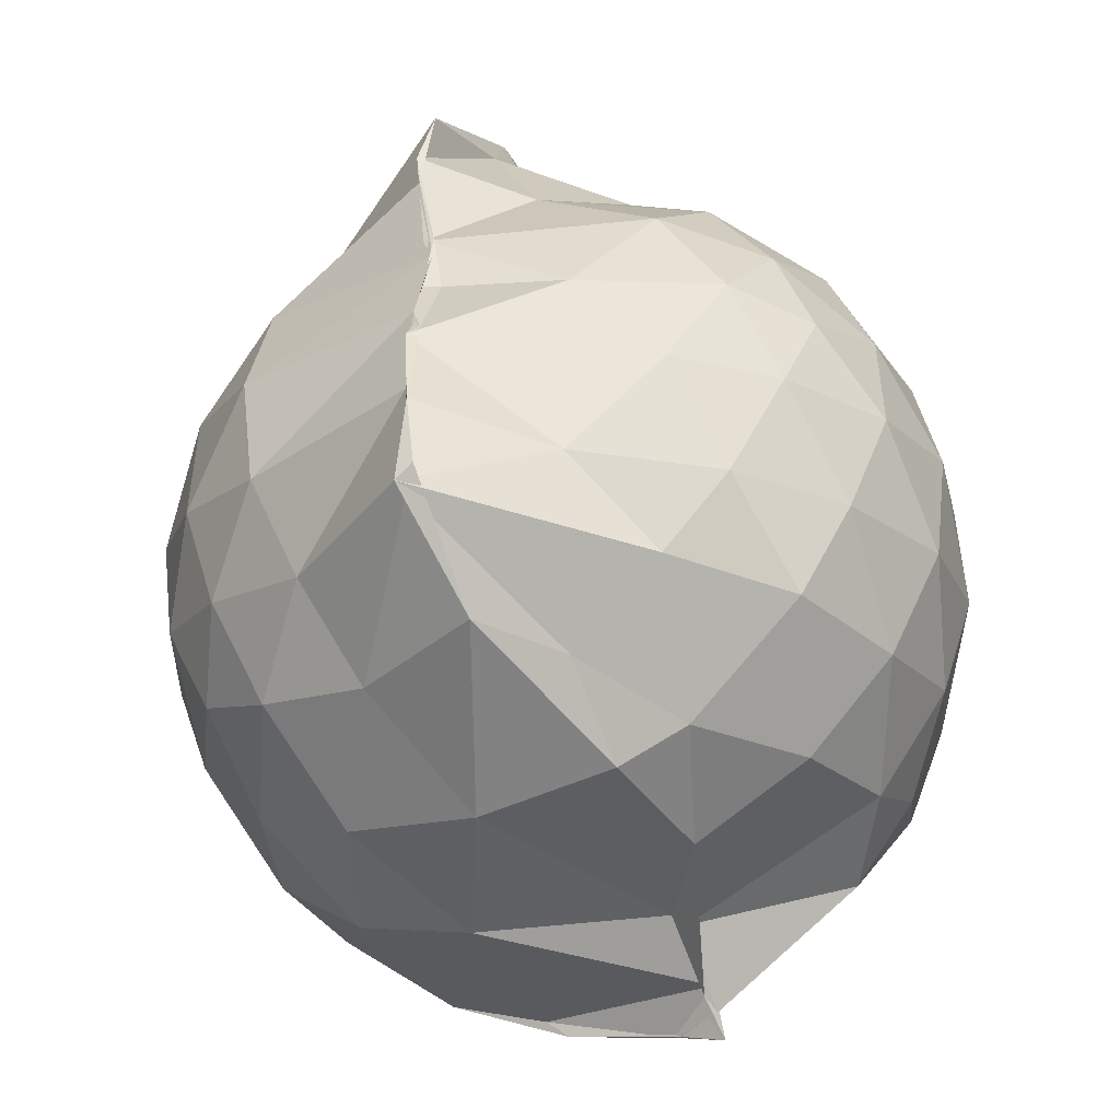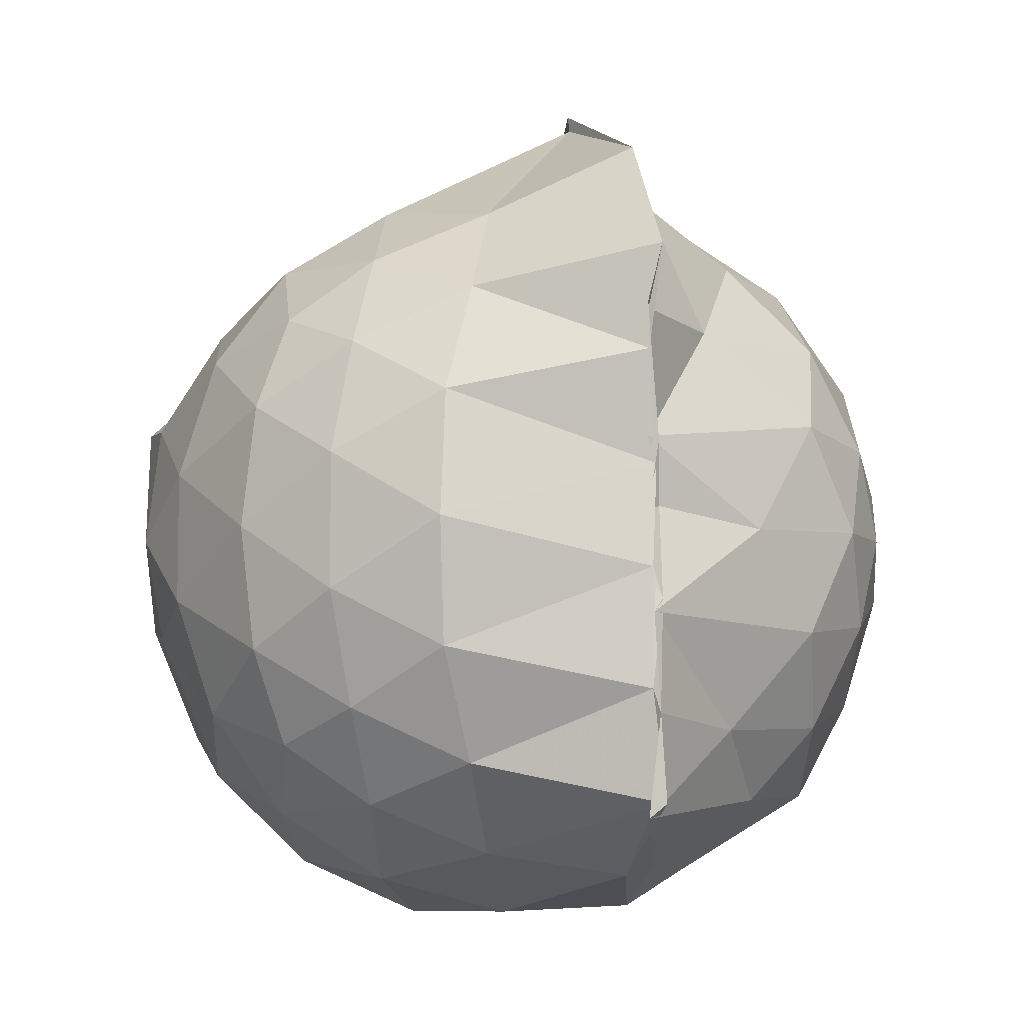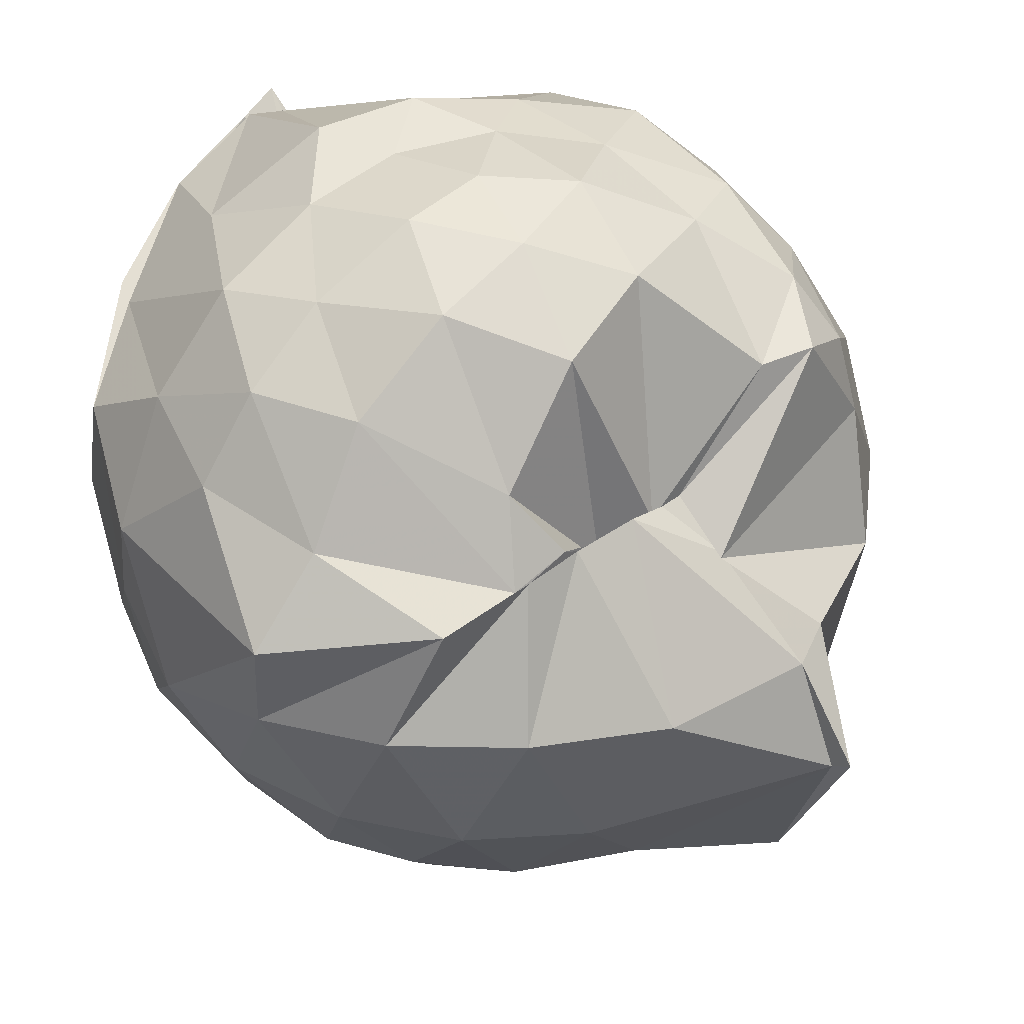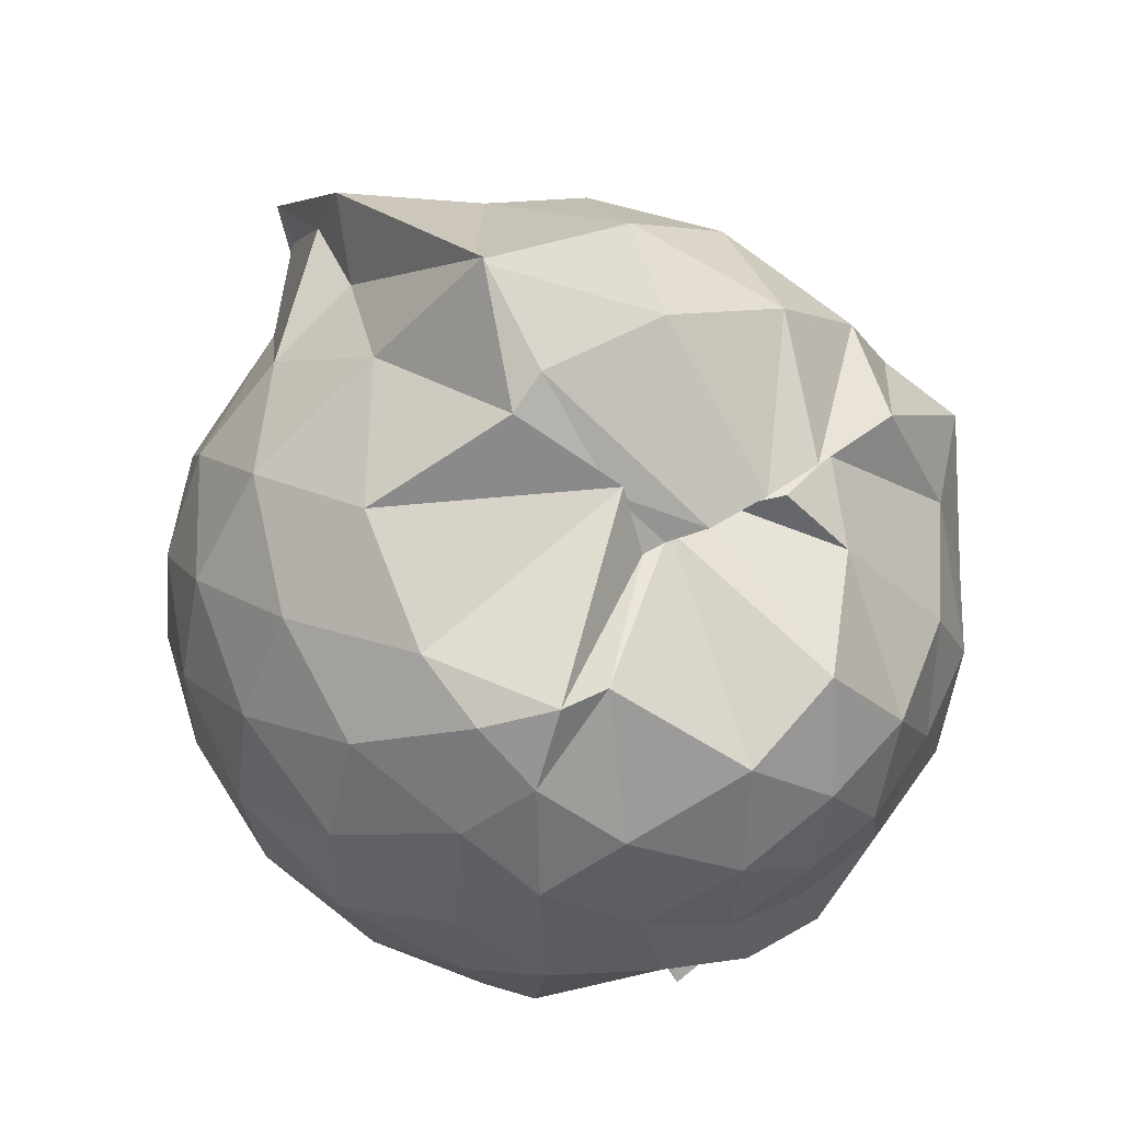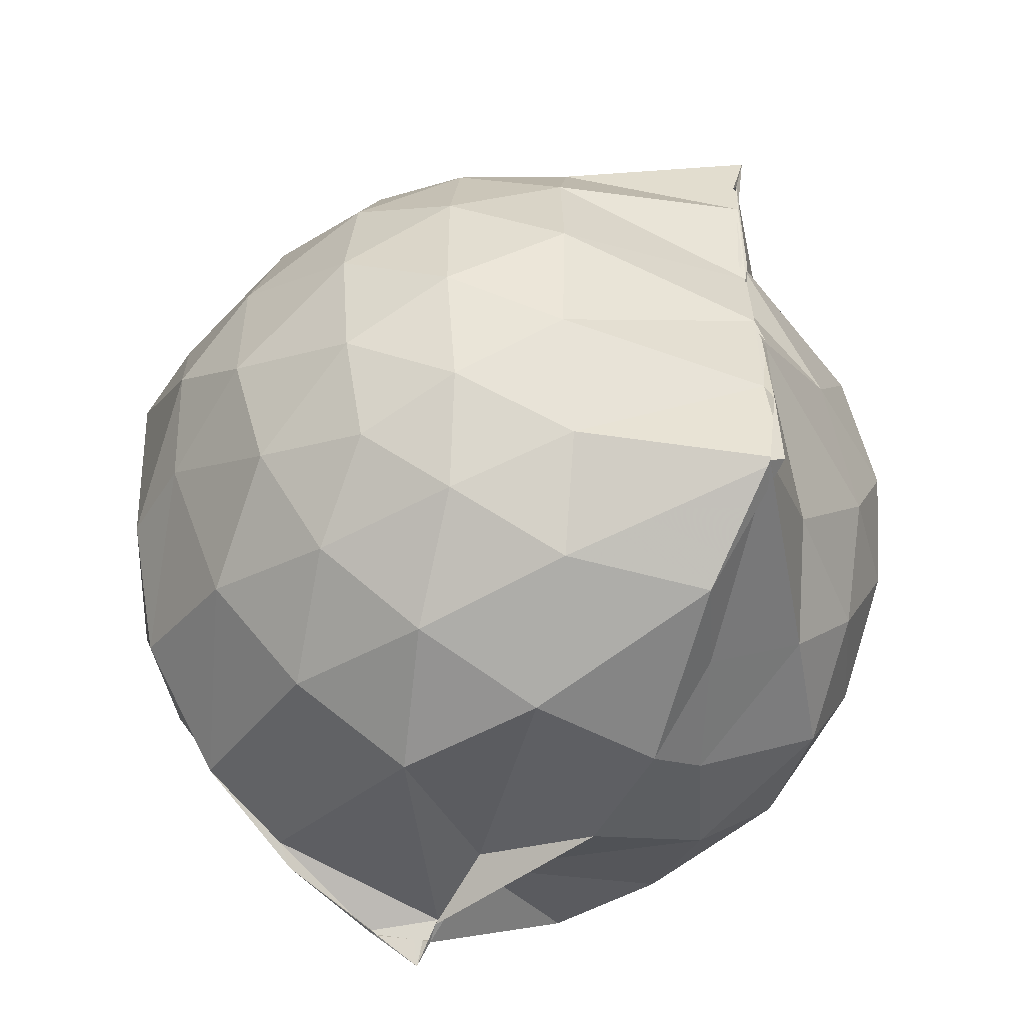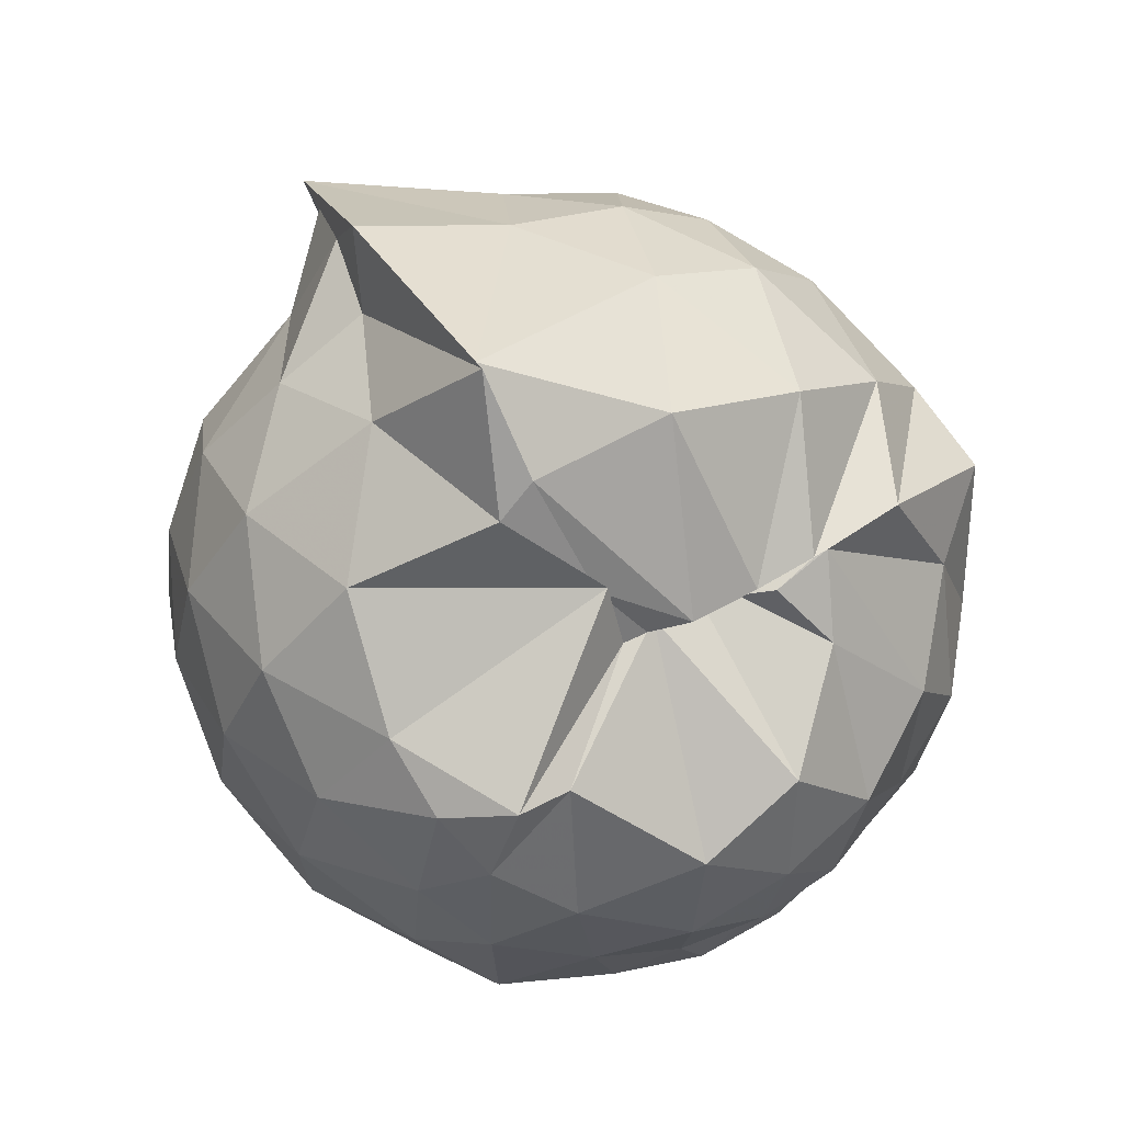
<metadata>
{"format":"obj","ext":"obj","renderer":"f3d","projection":"perspective","resolution":1024,"background":"white","views":[{"elev":-49.2,"azim":-153.7,"up":"+Y"},{"elev":-6.5,"azim":167.3,"up":"+Y"},{"elev":46.2,"azim":139.5,"up":"+Z"},{"elev":52.5,"azim":-36.9,"up":"+Y"},{"elev":-52.0,"azim":149.6,"up":"+Y"},{"elev":69.1,"azim":-30.2,"up":"+Y"}]}
</metadata>
<code>
v -0.8936 -0.1159 0.9739
v -0.9896 -0.07575 -0.8406
v -0.09705 -0.07982 0.5738
v -0.1732 0.2043 0.5435
v -0.4656 0.5076 0.4662
v -0.6085 0.5037 0.49
v -0.72 0.5016 0.4434
v -0.8948 0.4992 0.4315
v -0.9503 0.495 0.4256
v -1.331 0.5014 0.6433
v -1.475 0.4525 0.5515
v -1.564 0.2023 0.6044
v -1.602 -0.09325 0.6272
v -1.571 -0.3727 0.5956
v -1.492 -0.5817 0.5612
v -1.335 -0.7429 0.5935
v -0.983 -0.9599 0.6046
v -0.9769 -0.998 0.6563
v -0.8488 -0.9349 0.6685
v -0.6145 -0.8789 0.6269
v -0.3369 -0.7029 0.5323
v -0.1643 -0.3325 0.6112
v 0.01319 0.2287 0.3828
v -0.2779 0.4996 0.4532
v -0.5018 0.5088 0.4675
v -0.6438 0.5042 0.4674
v -0.8002 0.507 0.4628
v -0.9649 0.6179 0.3359
v -0.9447 0.6397 0.3465
v -1.483 0.5157 0.369
v -1.66 0.3155 0.3458
v -1.743 0.06542 0.3659
v -1.74 -0.2302 0.3758
v -1.659 -0.4948 0.3565
v -1.478 -0.7187 0.3774
v -0.9991 -0.8647 0.4164
v -0.9717 -0.9433 0.5606
v -0.9878 -0.9072 0.5779
v -0.5692 -0.8399 0.5983
v -0.3539 -0.7504 0.5533
v -0.1228 -0.5504 0.4464
v -0.002792 -0.2887 0.3385
v 0.006593 0.2059 0.1431
v -0.146 0.4587 0.1691
v -0.3692 0.6651 0.1763
v -0.6664 0.7992 0.131
v -1.002 0.8551 0.1393
v -1.097 0.8143 0.1681
v -1.416 0.6538 0.07925
v -1.637 0.453 0.07993
v -1.762 0.1982 0.07924
v -1.806 -0.0895 0.07984
v -1.764 -0.3759 0.08287
v -1.633 -0.6352 0.08009
v -1.426 -0.8348 0.09341
v -1.147 -0.9337 0.1255
v -0.9833 -0.8666 0.3709
v -0.6377 -0.9923 0.1046
v -0.3626 -0.8664 0.1095
v -0.146 -0.6562 0.1205
v -0.001751 -0.3158 0.12
v 0.04964 -0.08536 0.02738
v -0.09676 0.3346 -0.1608
v -0.2641 0.5624 -0.1622
v -0.5092 0.7154 -0.1916
v -0.9973 0.9797 -0.098
v -1.003 1.028 -0.05848
v -1.203 0.7414 -0.1873
v -1.509 0.5472 -0.2156
v -1.682 0.3055 -0.2181
v -1.766 0.04803 -0.1874
v -1.766 -0.2218 -0.1865
v -1.672 -0.4854 -0.2132
v -1.548 -0.7065 -0.2189
v -1.263 -0.8873 -0.1511
v -1.115 -0.9714 -0.1823
v -0.8043 -0.9835 -0.1904
v -0.5041 -0.9026 -0.1968
v -0.2656 -0.7466 -0.1714
v -0.1003 -0.515 -0.1682
v -0.01153 -0.2452 -0.1749
v -0.01135 0.05734 -0.1777
v -0.2444 0.4051 -0.3853
v -0.435 0.5441 -0.4493
v -0.7042 0.6641 -0.4782
v -1.033 0.8197 -0.5726
v -1.084 0.6567 -0.4569
v -1.303 0.5623 -0.4443
v -1.506 0.3638 -0.4703
v -1.639 0.1251 -0.4436
v -1.699 -0.08641 -0.3892
v -1.635 -0.3005 -0.4408
v -1.505 -0.5455 -0.4559
v -1.348 -0.7161 -0.4528
v -1.124 -0.864 -0.4092
v -0.9998 -0.8866 -0.5985
v -0.7008 -0.8383 -0.4888
v -0.4335 -0.7275 -0.4507
v -0.2433 -0.5897 -0.3853
v -0.1621 -0.3739 -0.4471
v -0.1284 -0.09283 -0.4661
v -0.1616 0.1869 -0.4472
v -0.2441 -0.086 0.7535
v -0.3562 0.1358 0.7593
v -0.541 0.4011 0.626
v -0.7463 0.4623 0.3341
v -0.8674 0.4983 0.4102
v -1.207 0.4696 0.6428
v -1.426 0.3406 0.6853
v -1.473 0.06987 0.759
v -1.476 -0.2403 0.7821
v -1.445 -0.5053 0.6966
v -1.117 -0.6498 0.7261
v -0.9697 -0.9471 0.6199
v -0.8701 -0.9453 0.6613
v -0.5257 -0.6136 0.7456
v -0.3537 -0.3244 0.8174
v -0.4515 -0.1198 0.8632
v -0.5965 0.124 0.9086
v -0.7574 0.3483 0.8392
v -1.009 0.2732 0.882
v -1.287 0.1623 0.8131
v -1.27 -0.1216 0.8602
v -1.219 -0.3619 0.8721
v -1.002 -0.4722 0.9203
v -0.7805 -0.5318 0.9133
v -0.6102 -0.3449 0.9018
v -0.6967 -0.1091 0.9621
v -0.8347 0.1022 0.9576
v -1.071 0.01763 0.947
v -1.069 -0.2635 0.9163
v -0.8464 -0.3479 0.9165
v -0.3647 0.3257 -0.5846
v -0.6276 0.4512 -0.6562
v -1.017 0.5243 -0.8755
v -1.047 0.6611 -0.6418
v -1.174 0.3594 -0.6735
v -1.446 0.155 -0.6357
v -1.571 -0.08578 -0.5691
v -1.446 -0.3281 -0.6225
v -1.233 -0.5574 -0.6605
v -0.9778 -0.7563 -0.8778
v -1.018 -0.7239 -0.8789
v -0.6255 -0.6342 -0.6563
v -0.3663 -0.5095 -0.5835
v -0.3083 -0.246 -0.6419
v -0.308 0.06098 -0.6426
v -0.5491 0.1975 -0.7491
v -0.986 0.2828 -0.8739
v -0.9809 0.3714 -0.8845
v -0.9886 0.08955 -0.8461
v -1.284 -0.1012 -0.7355
v -0.9884 -0.3053 -0.8911
v -1.002 -0.5263 -0.8915
v -0.9884 -0.4731 -0.8772
v -0.546 -0.3777 -0.7498
v -0.5286 -0.09208 -0.7939
v -1.01 0.03001 -0.8392
v -1.014 0.08289 -0.8459
v -1.022 -0.0632 -0.815
v -1.012 -0.2736 -0.8753
v -0.9917 -0.2038 -0.8716
f 3 23 4
f 4 23 24
f 4 24 5
f 5 24 25
f 5 25 6
f 6 25 26
f 6 26 7
f 7 26 27
f 7 27 8
f 8 27 28
f 8 28 9
f 9 28 29
f 9 29 10
f 10 29 30
f 10 30 11
f 11 30 31
f 11 31 12
f 12 31 32
f 12 32 13
f 13 32 33
f 13 33 14
f 14 33 34
f 14 34 15
f 15 34 35
f 15 35 16
f 16 35 36
f 16 36 17
f 17 36 37
f 17 37 18
f 18 37 38
f 18 38 19
f 19 38 39
f 19 39 20
f 20 39 40
f 20 40 21
f 21 40 41
f 21 41 22
f 22 41 42
f 22 42 3
f 3 42 23
f 23 43 24
f 24 43 44
f 24 44 25
f 25 44 45
f 25 45 26
f 26 45 46
f 26 46 27
f 27 46 47
f 27 47 28
f 28 47 48
f 28 48 29
f 29 48 49
f 29 49 30
f 30 49 50
f 30 50 31
f 31 50 51
f 31 51 32
f 32 51 52
f 32 52 33
f 33 52 53
f 33 53 34
f 34 53 54
f 34 54 35
f 35 54 55
f 35 55 36
f 36 55 56
f 36 56 37
f 37 56 57
f 37 57 38
f 38 57 58
f 38 58 39
f 39 58 59
f 39 59 40
f 40 59 60
f 40 60 41
f 41 60 61
f 41 61 42
f 42 61 62
f 42 62 23
f 23 62 43
f 43 63 44
f 44 63 64
f 44 64 45
f 45 64 65
f 45 65 46
f 46 65 66
f 46 66 47
f 47 66 67
f 47 67 48
f 48 67 68
f 48 68 49
f 49 68 69
f 49 69 50
f 50 69 70
f 50 70 51
f 51 70 71
f 51 71 52
f 52 71 72
f 52 72 53
f 53 72 73
f 53 73 54
f 54 73 74
f 54 74 55
f 55 74 75
f 55 75 56
f 56 75 76
f 56 76 57
f 57 76 77
f 57 77 58
f 58 77 78
f 58 78 59
f 59 78 79
f 59 79 60
f 60 79 80
f 60 80 61
f 61 80 81
f 61 81 62
f 62 81 82
f 62 82 43
f 43 82 63
f 63 83 64
f 64 83 84
f 64 84 65
f 65 84 85
f 65 85 66
f 66 85 86
f 66 86 67
f 67 86 87
f 67 87 68
f 68 87 88
f 68 88 69
f 69 88 89
f 69 89 70
f 70 89 90
f 70 90 71
f 71 90 91
f 71 91 72
f 72 91 92
f 72 92 73
f 73 92 93
f 73 93 74
f 74 93 94
f 74 94 75
f 75 94 95
f 75 95 76
f 76 95 96
f 76 96 77
f 77 96 97
f 77 97 78
f 78 97 98
f 78 98 79
f 79 98 99
f 79 99 80
f 80 99 100
f 80 100 81
f 81 100 101
f 81 101 82
f 82 101 102
f 82 102 63
f 63 102 83
f 103 104 118
f 104 119 118
f 104 105 119
f 105 120 119
f 105 106 120
f 106 107 120
f 107 121 120
f 107 108 121
f 108 122 121
f 108 109 122
f 109 110 122
f 110 123 122
f 110 111 123
f 111 124 123
f 111 112 124
f 112 113 124
f 113 125 124
f 113 114 125
f 114 126 125
f 114 115 126
f 115 116 126
f 116 127 126
f 116 117 127
f 117 118 127
f 117 103 118
f 118 119 128
f 119 129 128
f 119 120 129
f 120 121 129
f 121 130 129
f 121 122 130
f 122 123 130
f 123 131 130
f 123 124 131
f 124 125 131
f 125 132 131
f 125 126 132
f 126 127 132
f 127 128 132
f 127 118 128
f 133 148 134
f 134 148 149
f 134 149 135
f 135 149 150
f 135 150 136
f 136 150 137
f 137 150 151
f 137 151 138
f 138 151 152
f 138 152 139
f 139 152 140
f 140 152 153
f 140 153 141
f 141 153 154
f 141 154 142
f 142 154 143
f 143 154 155
f 143 155 144
f 144 155 156
f 144 156 145
f 145 156 146
f 146 156 157
f 146 157 147
f 147 157 148
f 147 148 133
f 148 158 149
f 149 158 159
f 149 159 150
f 150 159 151
f 151 159 160
f 151 160 152
f 152 160 153
f 153 160 161
f 153 161 154
f 154 161 155
f 155 161 162
f 155 162 156
f 156 162 157
f 157 162 158
f 157 158 148
f 3 4 103
f 103 4 104
f 4 5 104
f 104 5 105
f 5 6 105
f 105 6 106
f 6 7 106
f 7 8 106
f 106 8 107
f 8 9 107
f 107 9 108
f 9 10 108
f 108 10 109
f 10 11 109
f 11 12 109
f 109 12 110
f 12 13 110
f 110 13 111
f 13 14 111
f 111 14 112
f 14 15 112
f 15 16 112
f 112 16 113
f 16 17 113
f 113 17 114
f 17 18 114
f 114 18 115
f 18 19 115
f 19 20 115
f 115 20 116
f 20 21 116
f 116 21 117
f 21 22 117
f 117 22 103
f 22 3 103
f 83 133 84
f 84 133 134
f 84 134 85
f 85 134 135
f 85 135 86
f 86 135 136
f 86 136 87
f 87 136 88
f 88 136 137
f 88 137 89
f 89 137 138
f 89 138 90
f 90 138 139
f 90 139 91
f 91 139 92
f 92 139 140
f 92 140 93
f 93 140 141
f 93 141 94
f 94 141 142
f 94 142 95
f 95 142 96
f 96 142 143
f 96 143 97
f 97 143 144
f 97 144 98
f 98 144 145
f 98 145 99
f 99 145 100
f 100 145 146
f 100 146 101
f 101 146 147
f 101 147 102
f 102 147 133
f 102 133 83
f 128 129 1
f 129 130 1
f 130 131 1
f 131 132 1
f 132 128 1
f 159 158 2
f 160 159 2
f 161 160 2
f 162 161 2
f 158 162 2

</code>
